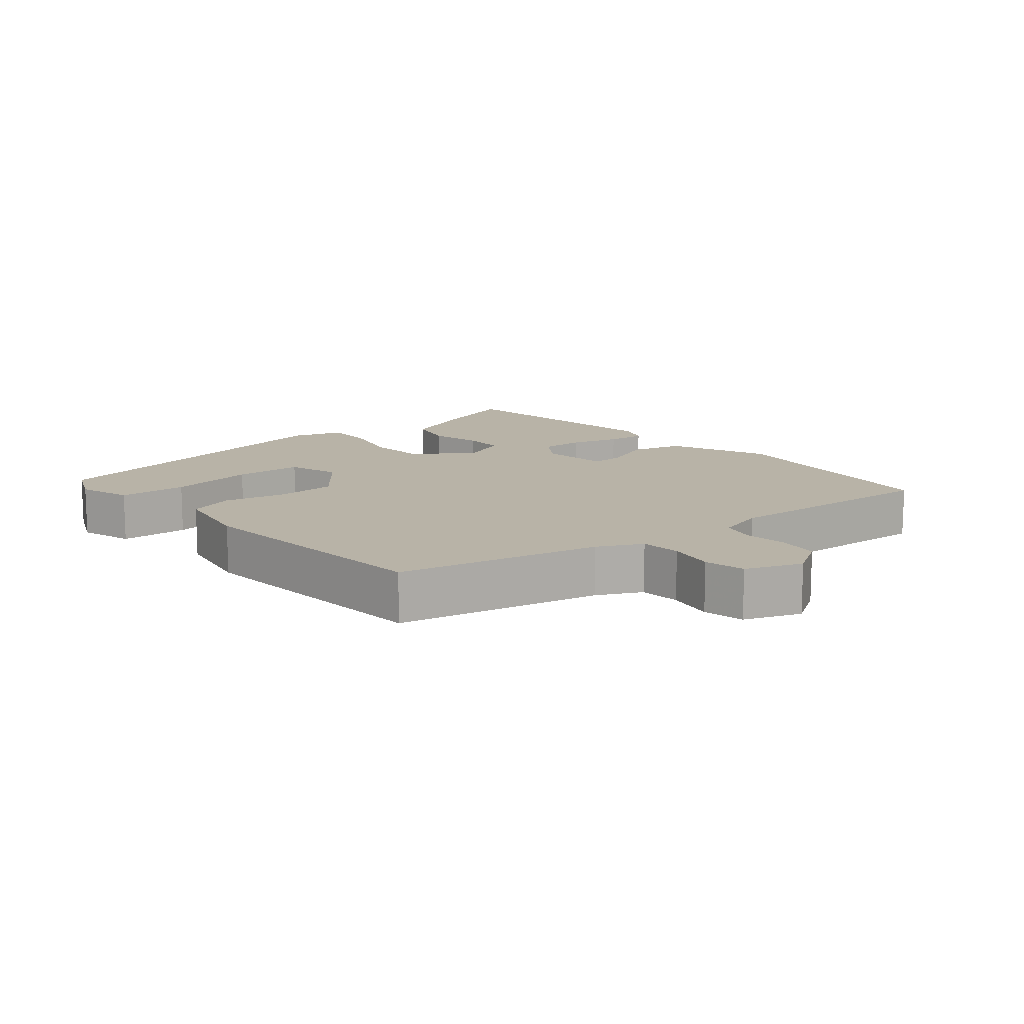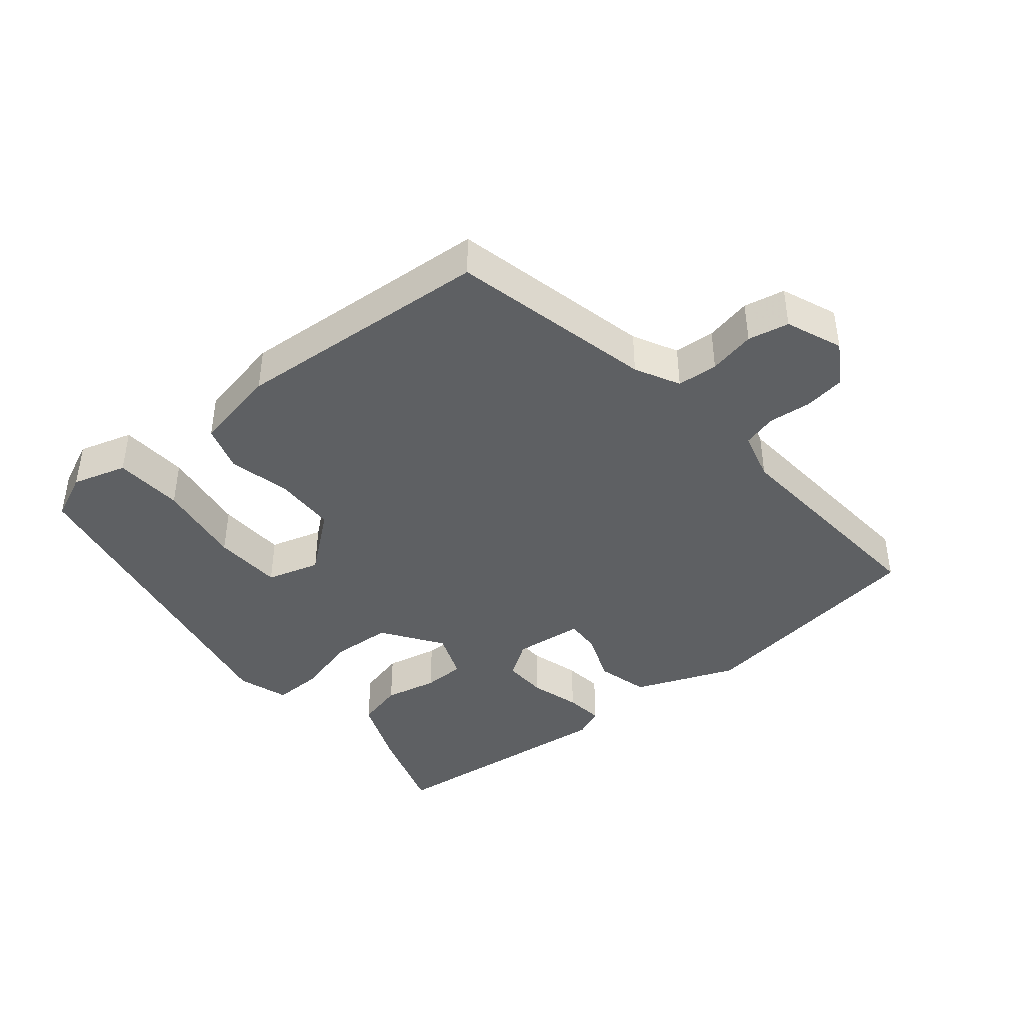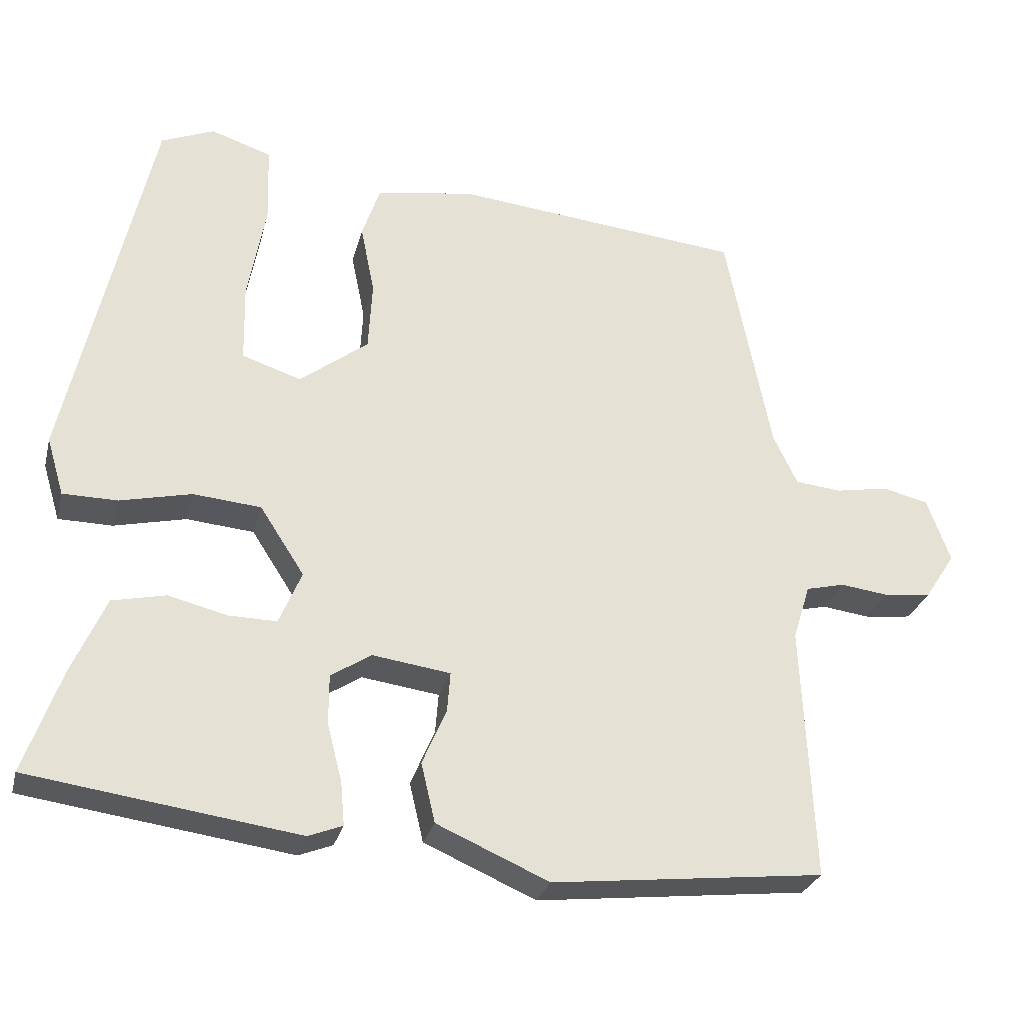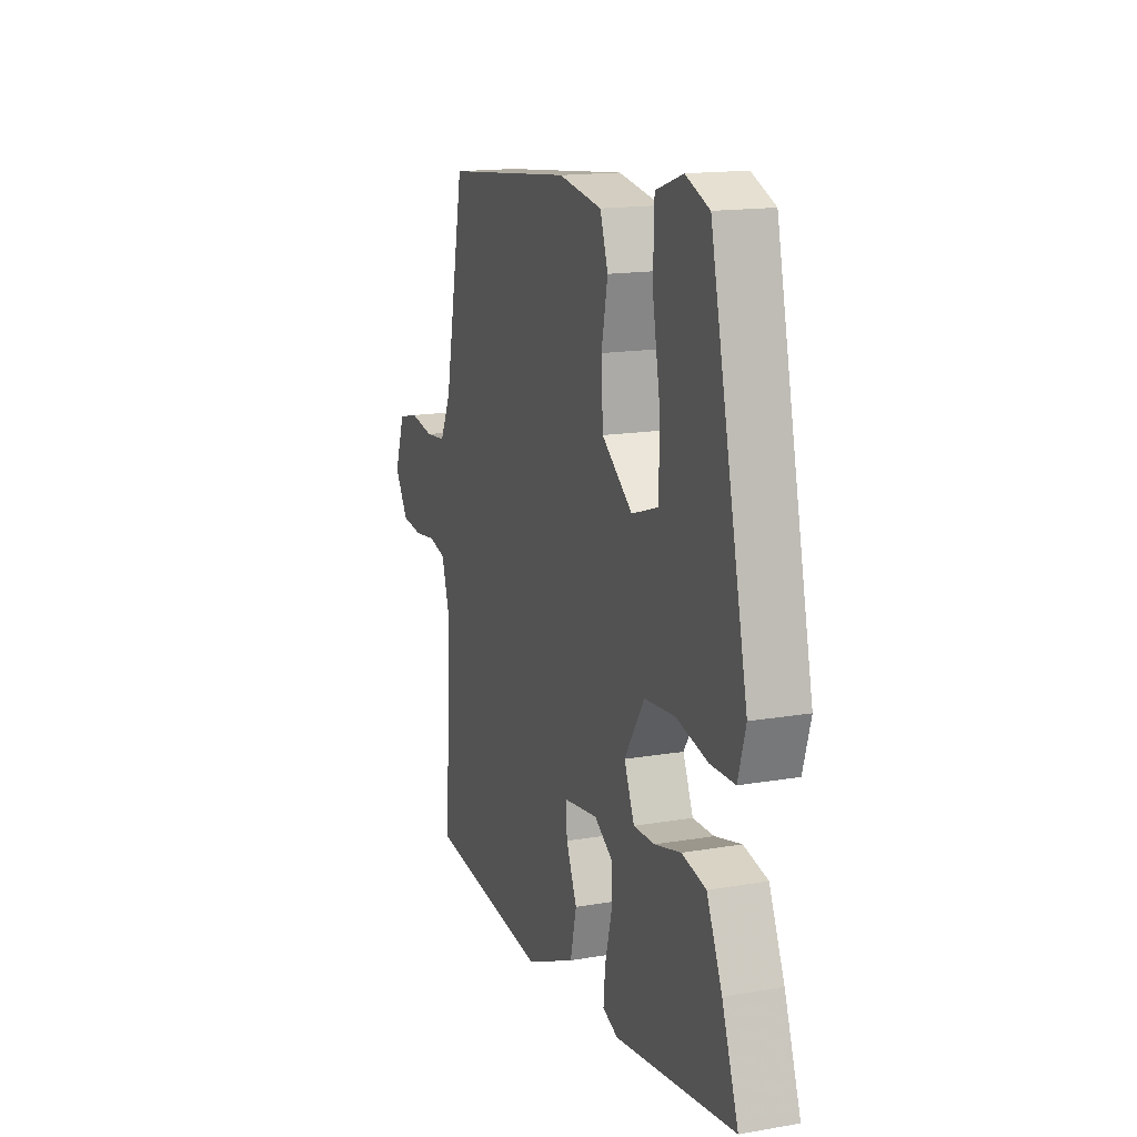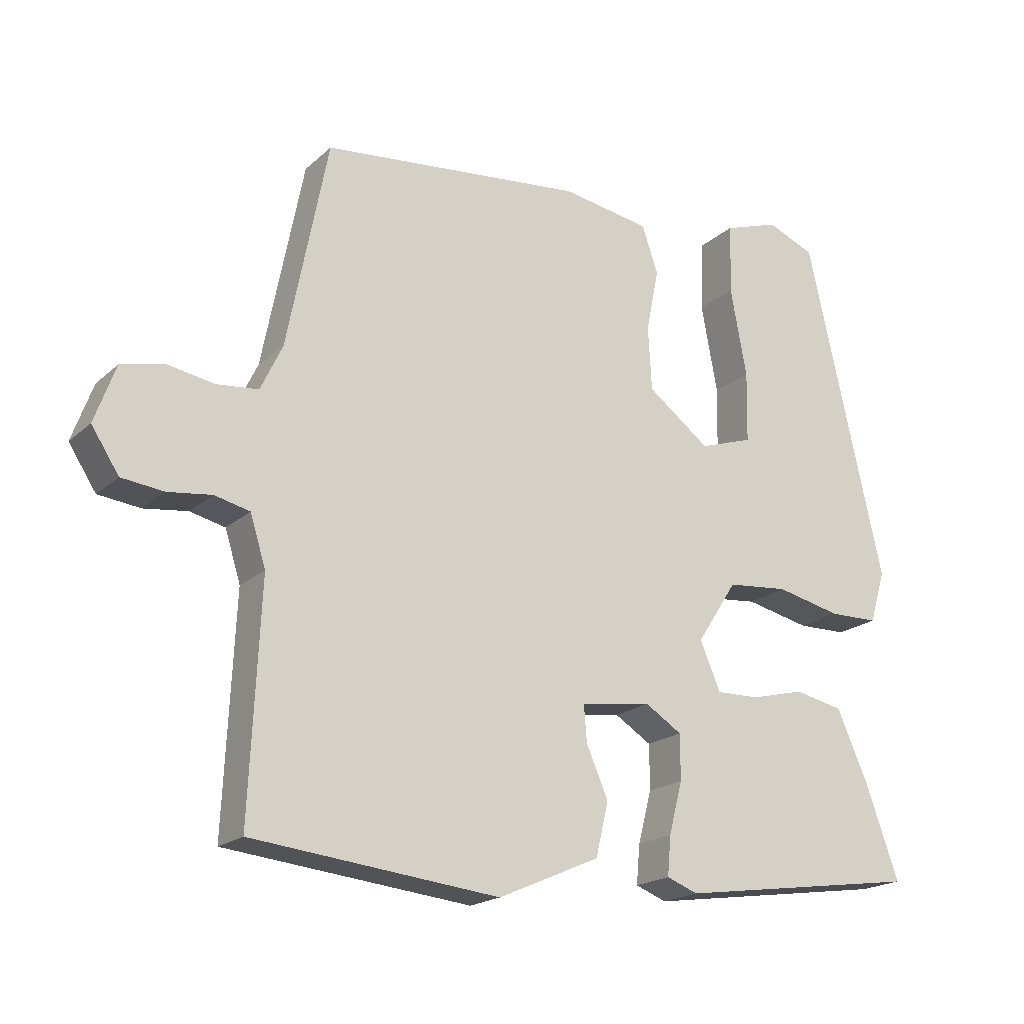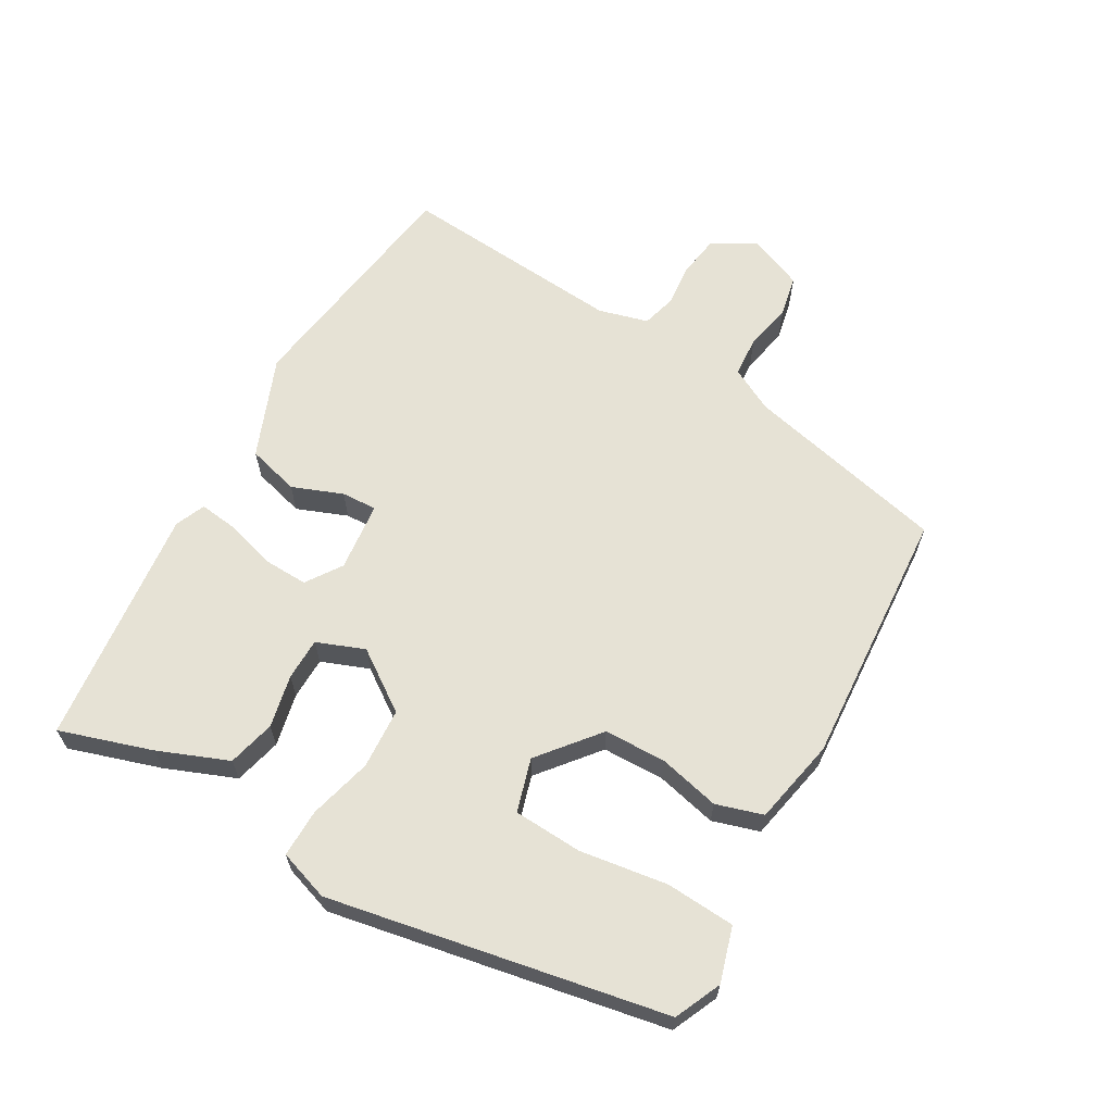
<metadata>
{"format":"obj","ext":"obj","renderer":"f3d","projection":"perspective","resolution":1024,"background":"white","views":[{"elev":12.9,"azim":51.0,"up":"+Y"},{"elev":-42.1,"azim":41.2,"up":"+Y"},{"elev":-27.8,"azim":-13.8,"up":"+Z"},{"elev":15.6,"azim":-109.9,"up":"+Z"},{"elev":-19.3,"azim":147.9,"up":"+Z"},{"elev":64.0,"azim":-58.2,"up":"+Y"}]}
</metadata>
<code>
v -0.509 0.07 -0.406
v -0.462 0.07 -0.274
v -0.418 0.07 -0.174
v -0.349 0.07 -0.159
v -0.273 0.07 -0.178
v -0.212 0.07 -0.179
v -0.183 0.07 -0.111
v -0.24 0.07 -0.023
v -0.327 0.07 -0.015
v -0.419 0.07 -0.036
v -0.489 0.07 -0.035
v -0.511 0.07 0.039
v -0.403 0.07 0.521
v -0.335 0.07 0.549
v -0.257 0.07 0.523
v -0.254 0.07 0.423
v -0.277 0.07 0.297
v -0.275 0.07 0.197
v -0.199 0.07 0.172
v -0.111 0.07 0.239
v -0.106 0.07 0.329
v -0.124 0.07 0.418
v -0.101 0.07 0.485
v 0.024 0.07 0.506
v 0.397 0.07 0.468
v 0.455 0.07 0.173
v 0.486 0.07 0.108
v 0.545 0.07 0.102
v 0.613 0.07 0.114
v 0.672 0.07 0.1
v 0.702 0.07 0.018
v 0.663 0.07 -0.042
v 0.603 0.07 -0.049
v 0.541 0.07 -0.041
v 0.491 0.07 -0.053
v 0.469 0.07 -0.124
v 0.484 0.07 -0.45
v 0.135 0.07 -0.488
v -0.009 0.07 -0.425
v -0.027 0.07 -0.349
v 0.004 0.07 -0.277
v 0.008 0.07 -0.226
v -0.092 0.07 -0.212
v -0.144 0.07 -0.245
v -0.144 0.07 -0.309
v -0.125 0.07 -0.382
v -0.12 0.07 -0.438
v -0.164 0.07 -0.455
v -0.509 0 -0.406
v -0.462 0 -0.274
v -0.418 0 -0.174
v -0.349 0 -0.159
v -0.273 0 -0.178
v -0.212 0 -0.179
v -0.183 0 -0.111
v -0.24 0 -0.023
v -0.327 0 -0.015
v -0.419 0 -0.036
v -0.489 0 -0.035
v -0.511 0 0.039
v -0.403 0 0.521
v -0.335 0 0.549
v -0.257 0 0.523
v -0.254 0 0.423
v -0.277 0 0.297
v -0.275 0 0.197
v -0.199 0 0.172
v -0.111 0 0.239
v -0.106 0 0.329
v -0.124 0 0.418
v -0.101 0 0.485
v 0.024 0 0.506
v 0.397 0 0.468
v 0.455 0 0.173
v 0.486 0 0.108
v 0.545 0 0.102
v 0.613 0 0.114
v 0.672 0 0.1
v 0.702 0 0.018
v 0.663 0 -0.042
v 0.603 0 -0.049
v 0.541 0 -0.041
v 0.491 0 -0.053
v 0.469 0 -0.124
v 0.484 0 -0.45
v 0.135 0 -0.488
v -0.009 0 -0.425
v -0.027 0 -0.349
v 0.004 0 -0.277
v 0.008 0 -0.226
v -0.092 0 -0.212
v -0.144 0 -0.245
v -0.144 0 -0.309
v -0.125 0 -0.382
v -0.12 0 -0.438
v -0.164 0 -0.455
f 3 4 5
f 2 3 5
f 1 2 5
f 48 1 5
f 47 48 5
f 46 47 5
f 45 46 5
f 44 45 5 6
f 43 44 6 7
f 42 43 7 8
f 39 40 41
f 38 39 41
f 37 38 41
f 36 37 41
f 35 36 41 42
f 32 33 34
f 31 32 34
f 30 31 34
f 29 30 34
f 28 29 34
f 27 28 34 35
f 35 42 8
f 27 35 8
f 26 27 8
f 24 25 26
f 23 24 26
f 22 23 26
f 21 22 26
f 15 16 17
f 14 15 17
f 13 14 17
f 12 13 17
f 11 12 17
f 10 11 17
f 9 10 17 18
f 8 9 18 19
f 20 21 26
f 8 19 20 26
f 53 52 51
f 53 51 50
f 53 50 49
f 53 49 96
f 53 96 95
f 53 95 94
f 53 94 93
f 54 53 93 92
f 55 54 92 91
f 56 55 91 90
f 89 88 87
f 89 87 86
f 89 86 85
f 89 85 84
f 90 89 84 83
f 82 81 80
f 82 80 79
f 82 79 78
f 82 78 77
f 82 77 76
f 83 82 76 75
f 56 90 83
f 56 83 75
f 56 75 74
f 74 73 72
f 74 72 71
f 74 71 70
f 74 70 69
f 65 64 63
f 65 63 62
f 65 62 61
f 65 61 60
f 65 60 59
f 65 59 58
f 66 65 58 57
f 67 66 57 56
f 74 69 68
f 74 68 67 56
f 1 49 50 2
f 2 50 51 3
f 3 51 52 4
f 4 52 53 5
f 5 53 54 6
f 6 54 55 7
f 7 55 56 8
f 8 56 57 9
f 9 57 58 10
f 10 58 59 11
f 11 59 60 12
f 12 60 61 13
f 13 61 62 14
f 14 62 63 15
f 15 63 64 16
f 16 64 65 17
f 17 65 66 18
f 18 66 67 19
f 19 67 68 20
f 20 68 69 21
f 21 69 70 22
f 22 70 71 23
f 23 71 72 24
f 24 72 73 25
f 25 73 74 26
f 26 74 75 27
f 27 75 76 28
f 28 76 77 29
f 29 77 78 30
f 30 78 79 31
f 31 79 80 32
f 32 80 81 33
f 33 81 82 34
f 34 82 83 35
f 35 83 84 36
f 36 84 85 37
f 37 85 86 38
f 38 86 87 39
f 39 87 88 40
f 40 88 89 41
f 41 89 90 42
f 42 90 91 43
f 43 91 92 44
f 44 92 93 45
f 45 93 94 46
f 46 94 95 47
f 47 95 96 48
f 48 96 49 1

</code>
